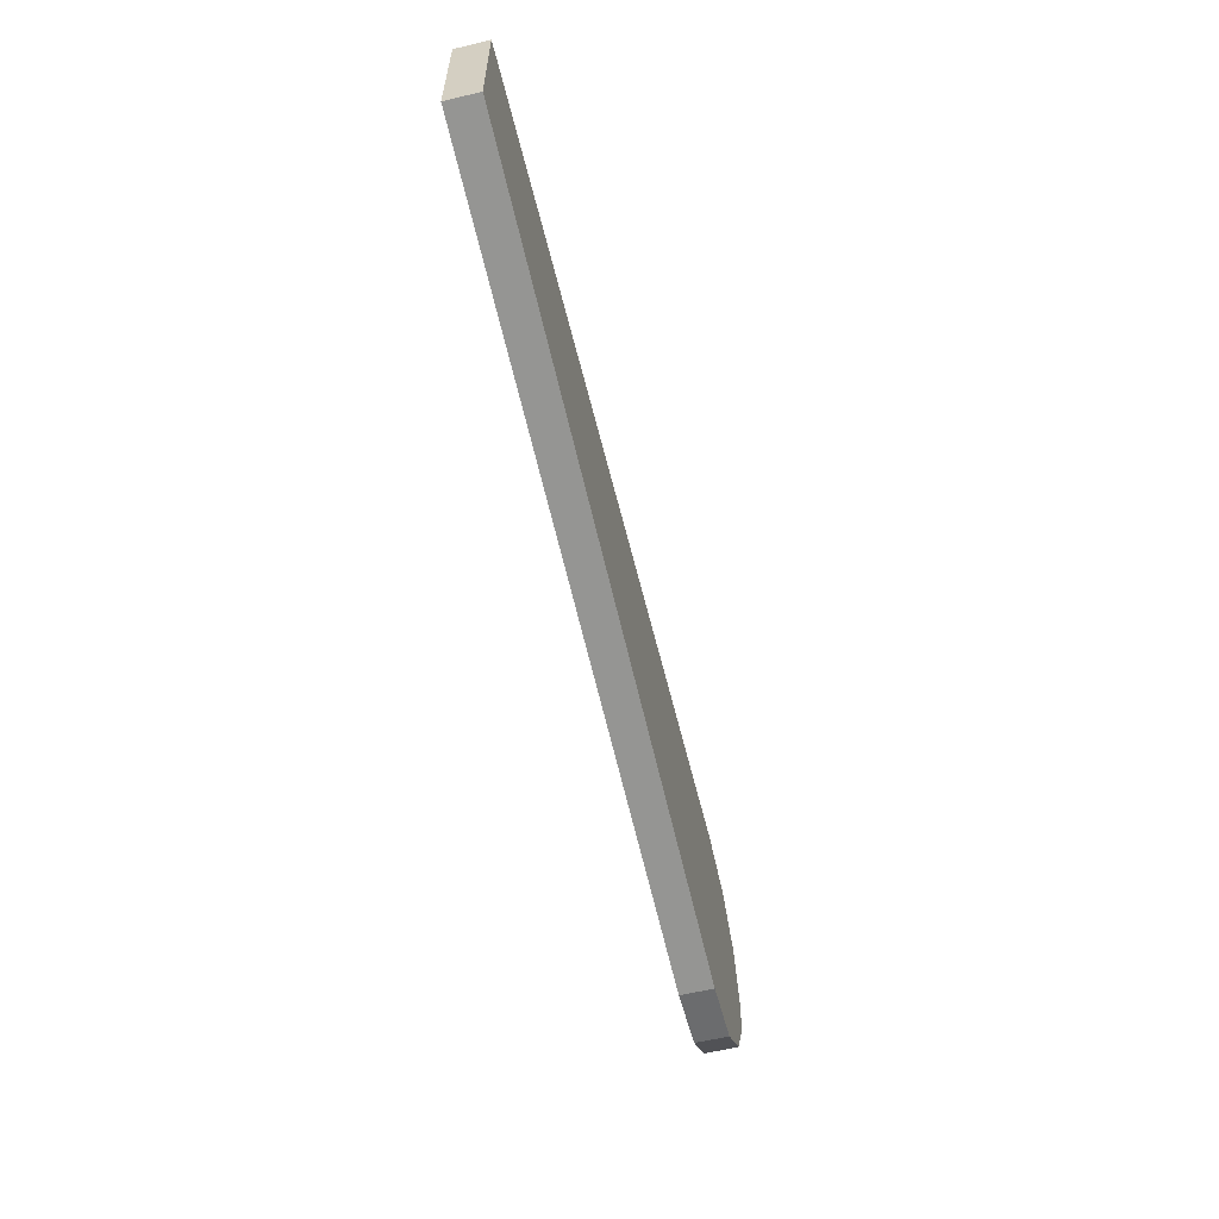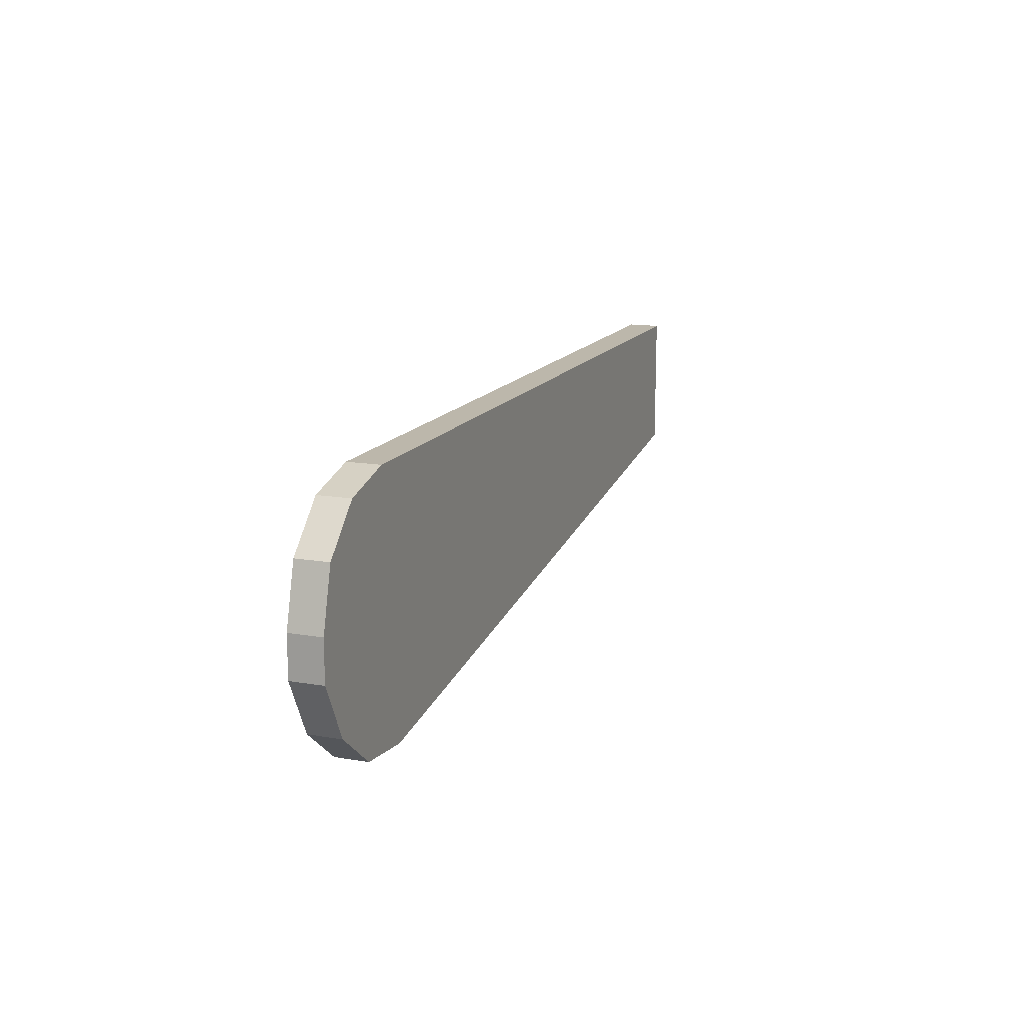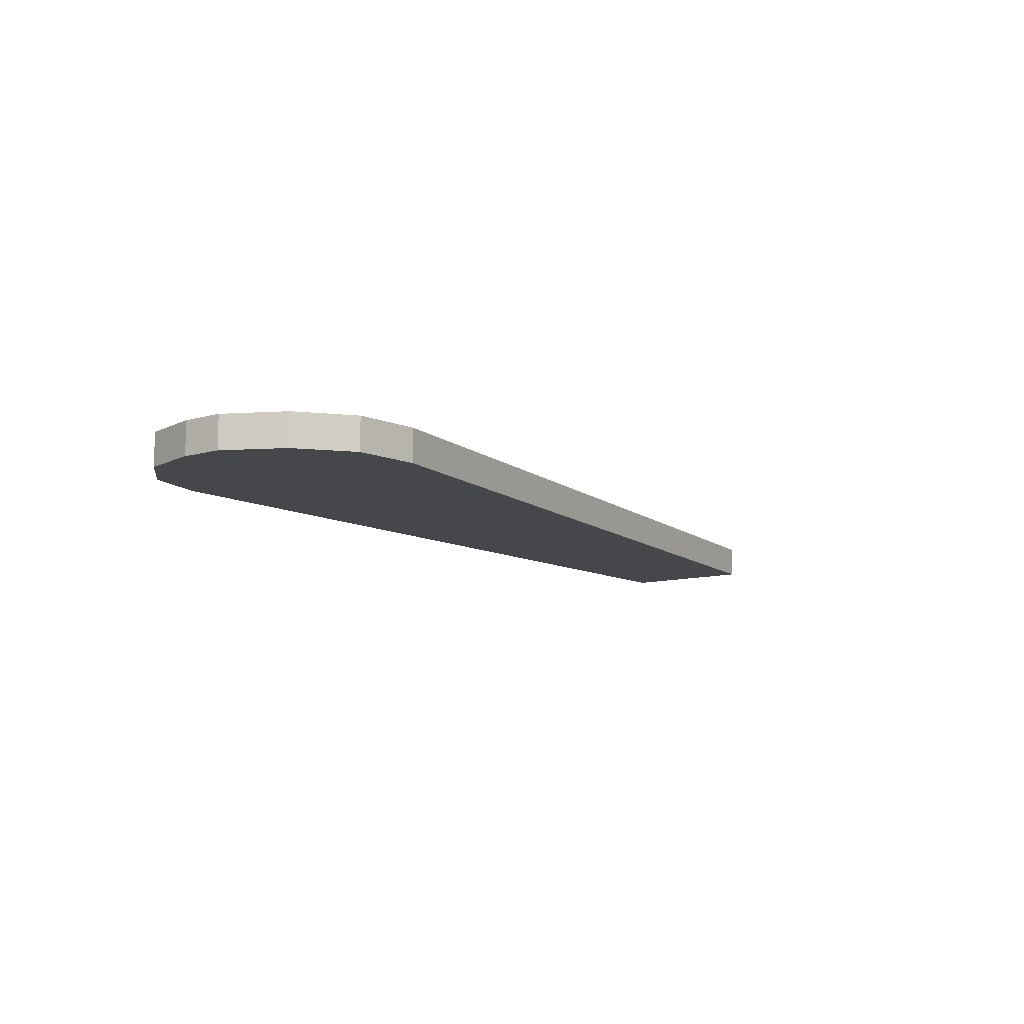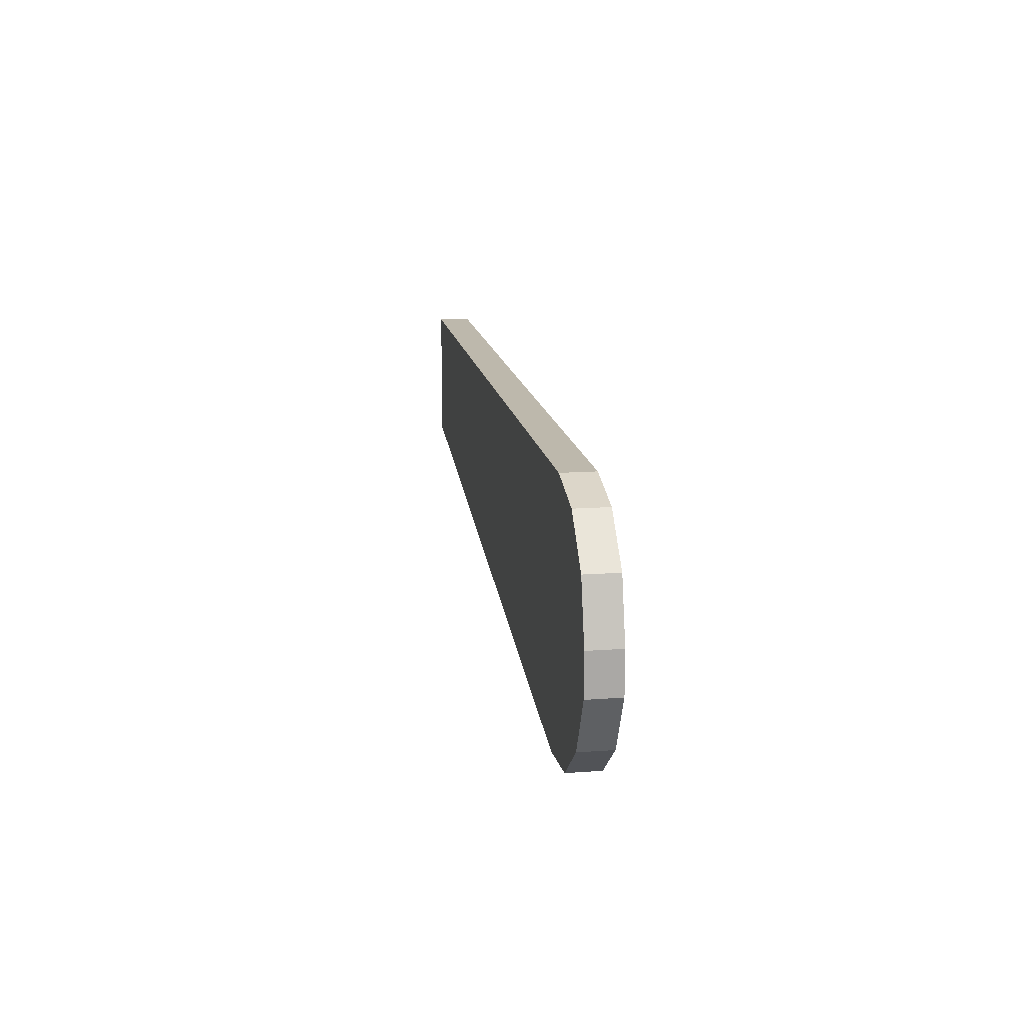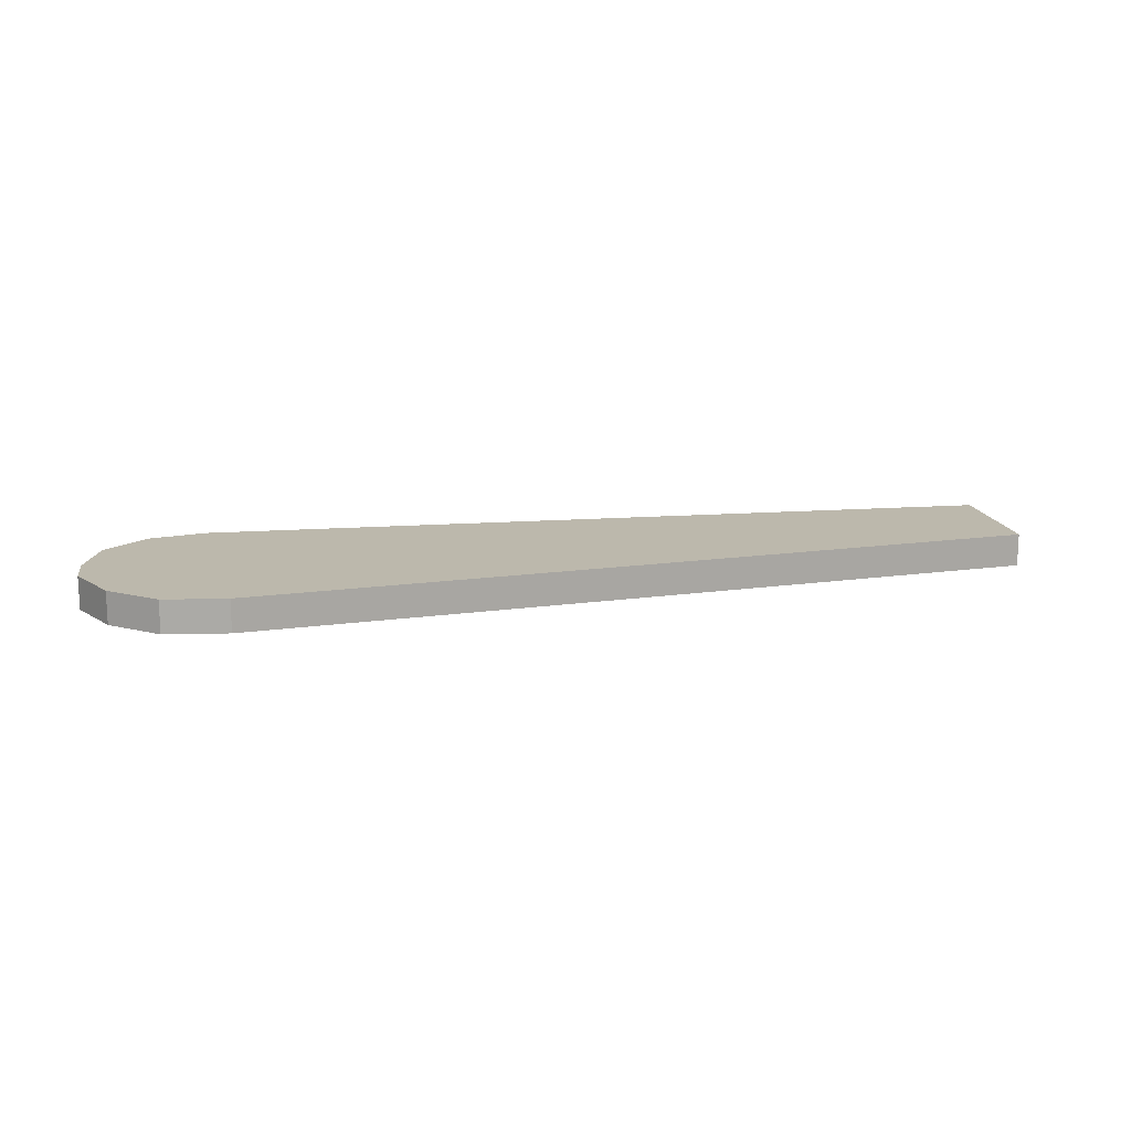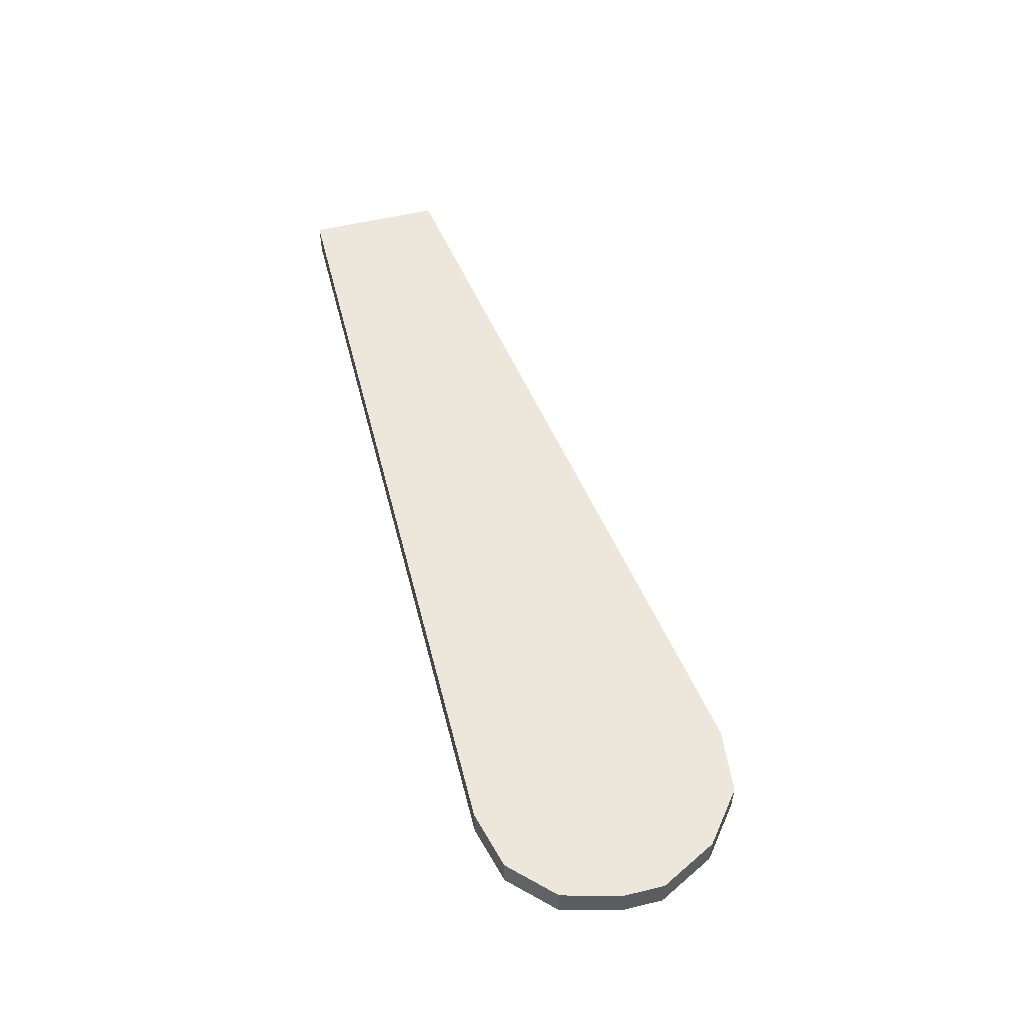
<metadata>
{"format":"obj","ext":"obj","renderer":"f3d","projection":"perspective","resolution":1024,"background":"white","views":[{"elev":-59.5,"azim":-76.3,"up":"+Z"},{"elev":14.7,"azim":110.5,"up":"+Z"},{"elev":-10.2,"azim":126.3,"up":"+Y"},{"elev":15.2,"azim":81.1,"up":"+Z"},{"elev":14.6,"azim":170.6,"up":"+Y"},{"elev":53.4,"azim":75.5,"up":"+Y"}]}
</metadata>
<code>
o Link6_Col
v -0.0369 0.01061 -0.1064
v -0.0369 0.01061 -0.09782
v -0.0369 0.01264 -0.1064
v -0.0369 0.01264 -0.09782
v 0.01242 0.01061 -0.1136
v 0.02121 0.01061 -0.1072
v 0.01635 0.01061 -0.1131
v 0.01938 0.01061 -0.1107
v 0.02121 0.01061 -0.1047
v 0.01406 0.01061 -0.09757
v 0.02025 0.01061 -0.1011
v 0.01764 0.01061 -0.09851
v 0.02121 0.01264 -0.1072
v 0.01242 0.01264 -0.1136
v 0.01938 0.01264 -0.1107
v 0.01635 0.01264 -0.1131
v 0.01406 0.01264 -0.09757
v 0.02121 0.01264 -0.1047
v 0.01764 0.01264 -0.09851
v 0.02025 0.01264 -0.1011
f 2 3 1
f 6 10 1
f 4 10 17
f 18 6 13
f 19 15 14
f 14 7 5
f 16 8 7
f 15 6 8
f 10 19 17
f 12 20 19
f 11 18 20
f 14 1 3
f 2 4 3
f 1 5 7
f 7 8 6
f 6 9 11
f 11 12 10
f 10 2 1
f 1 7 6
f 6 11 10
f 4 2 10
f 18 9 6
f 14 3 4
f 4 17 19
f 19 20 18
f 18 13 15
f 15 16 14
f 14 4 19
f 19 18 15
f 14 16 7
f 16 15 8
f 15 13 6
f 10 12 19
f 12 11 20
f 11 9 18
f 14 5 1

</code>
